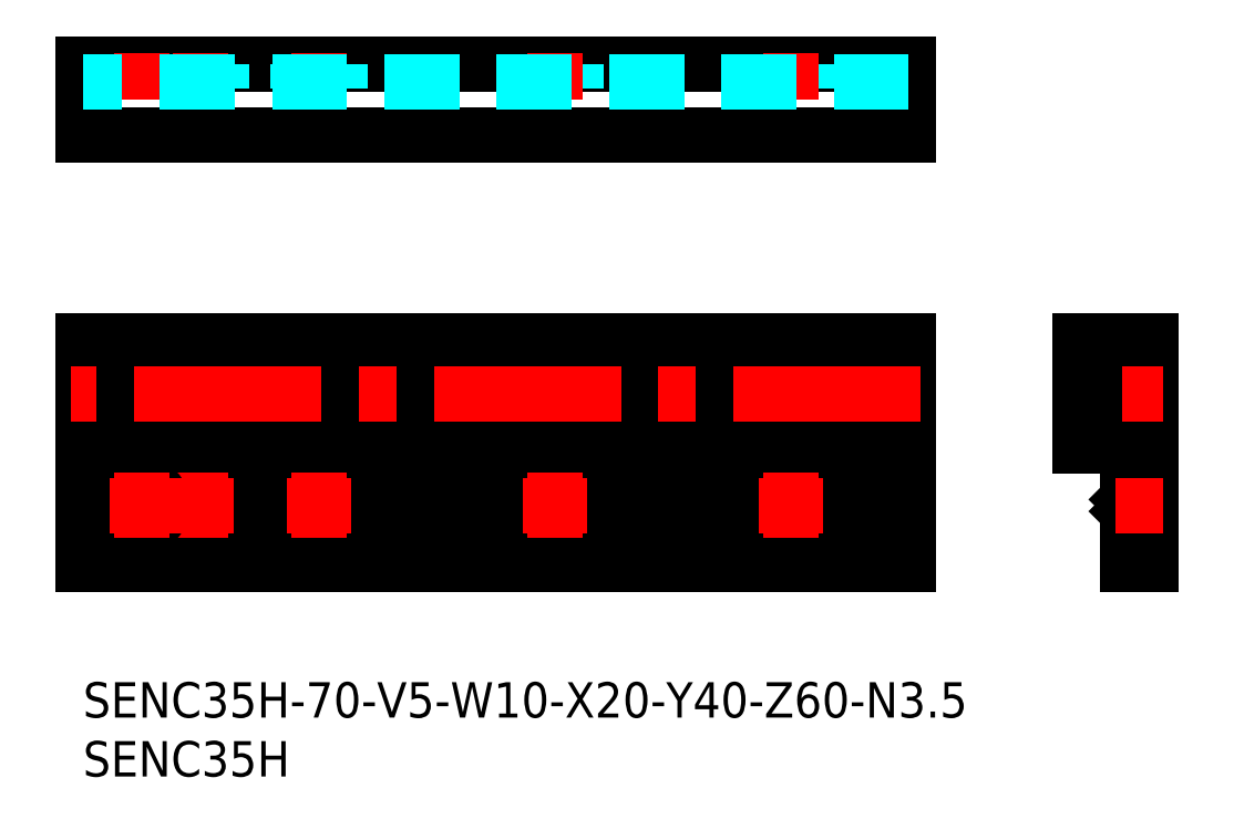
<metadata>
{"format":"dxf","ext":"dxf","renderer":"ezdxf+matplotlib","layout":"modelspace","background":"white","min_lineweight":24,"dpi":150}
</metadata>
<code>
0
SECTION
2
ENTITIES
0
INSERT
8
MSM_CONTINUOUS
2
*U37
10
0
20
0
30
0
0
INSERT
8
MSM_CONTINUOUS
2
*U38
10
0
20
0
30
0
0
LINE
8
MSM_DASHED
10
70
20
21.65
30
0
11
0
21
21.65
31
0
0
LINE
8
MSM_DASHED
10
70
20
27.35
30
0
11
0
21
27.35
31
0
0
LINE
8
MSM_CONTINUOUS
10
58.25
20
15
30
0
11
41.75
21
15
31
0
0
LINE
8
MSM_CONTINUOUS
10
38.25
20
15
30
0
11
21.75
21
15
31
0
0
LINE
8
MSM_CONTINUOUS
10
70
20
10
30
0
11
0
21
10
31
0
0
LINE
8
MSM_CONTINUOUS
10
58.32
20
14.5
30
0
11
41.68
21
14.5
31
0
0
LINE
8
MSM_CONTINUOUS
10
38.32
20
14.5
30
0
11
21.68
21
14.5
31
0
0
LINE
8
MSM_CONTINUOUS
10
18.32
20
14.5
30
0
11
11.68
21
14.5
31
0
0
LINE
8
MSM_CONTINUOUS
10
8.323
20
14.5
30
0
11
6.677
21
14.5
31
0
0
LINE
8
MSM_CONTINUOUS
10
18.25
20
15
30
0
11
11.75
21
15
31
0
0
LINE
8
MSM_CONTINUOUS
10
3.323
20
14.5
30
0
11
0
21
14.5
31
0
0
LINE
8
MSM_CONTINUOUS
10
70
20
14.5
30
0
11
61.68
21
14.5
31
0
0
LINE
8
MSM_CONTINUOUS
10
70
20
15
30
0
11
61.75
21
15
31
0
0
LINE
8
MSM_CONTINUOUS
10
3.25
20
15
30
0
11
0
21
15
31
0
0
LINE
8
MSM_CONTINUOUS
10
70
20
15.5
30
0
11
61.68
21
15.5
31
0
0
LINE
8
MSM_CONTINUOUS
10
3.323
20
15.5
30
0
11
0
21
15.5
31
0
0
LINE
8
MSM_CONTINUOUS
10
8.323
20
15.5
30
0
11
6.677
21
15.5
31
0
0
LINE
8
MSM_CONTINUOUS
10
18.32
20
15.5
30
0
11
11.68
21
15.5
31
0
0
LINE
8
MSM_CONTINUOUS
10
38.32
20
15.5
30
0
11
21.68
21
15.5
31
0
0
LINE
8
MSM_CONTINUOUS
10
58.32
20
15.5
30
0
11
41.68
21
15.5
31
0
0
LINE
8
MSM_CONTINUOUS
10
0
20
29
30
0
11
0
21
10
31
0
0
LINE
8
MSM_CONTINUOUS
10
70
20
20
30
0
11
0
21
20
31
0
0
LINE
8
MSM_CONTINUOUS
10
70
20
29
30
0
11
70
21
10
31
0
0
LINE
8
MSM_CONTINUOUS
10
70
20
22.8
30
0
11
0
21
22.8
31
0
0
LINE
8
MSM_CONTINUOUS
10
70
20
26.2
30
0
11
0
21
26.2
31
0
0
LINE
8
MSM_CONTINUOUS
10
70
20
29
30
0
11
0
21
29
31
0
0
LINE
8
MSM_DASHED
10
88.54
20
13.25
30
0
11
90.54
21
13.25
31
0
0
LINE
8
MSM_DASHED
10
90.54
20
16.75
30
0
11
88.54
21
16.75
31
0
0
LINE
8
MSM_CONTINUOUS
10
88.54
20
15.5
30
0
11
89.04
21
15
31
0
0
LINE
8
MSM_CONTINUOUS
10
90.54
20
10
30
0
11
90.54
21
29
31
0
0
LINE
8
MSM_CONTINUOUS
10
90.54
20
29
30
0
11
84.54
21
29
31
0
0
LINE
8
MSM_CONTINUOUS
10
84.54
20
29
30
0
11
84.54
21
26.2
31
0
0
LINE
8
MSM_CONTINUOUS
10
84.54
20
26.2
30
0
11
86.04
21
26.2
31
0
0
LINE
8
MSM_CONTINUOUS
10
86.04
20
26.2
30
0
11
86.04
21
27.35
31
0
0
LINE
8
MSM_CONTINUOUS
10
86.04
20
27.35
30
0
11
89.04
21
27.35
31
0
0
LINE
8
MSM_CONTINUOUS
10
89.04
20
27.35
30
0
11
89.04
21
21.65
31
0
0
LINE
8
MSM_CONTINUOUS
10
89.04
20
21.65
30
0
11
86.04
21
21.65
31
0
0
LINE
8
MSM_CONTINUOUS
10
86.04
20
21.65
30
0
11
86.04
21
22.8
31
0
0
LINE
8
MSM_CONTINUOUS
10
86.04
20
22.8
30
0
11
84.54
21
22.8
31
0
0
LINE
8
MSM_CONTINUOUS
10
84.54
20
22.8
30
0
11
84.54
21
20
31
0
0
LINE
8
MSM_CONTINUOUS
10
84.54
20
20
30
0
11
88.54
21
20
31
0
0
LINE
8
MSM_CONTINUOUS
10
88.54
20
20
30
0
11
88.54
21
15.5
31
0
0
LINE
8
MSM_CONTINUOUS
10
88.54
20
14.5
30
0
11
88.54
21
10
31
0
0
LINE
8
MSM_CONTINUOUS
10
89.04
20
15
30
0
11
88.54
21
14.5
31
0
0
LINE
8
MSM_CONTINUOUS
10
88.54
20
10
30
0
11
90.54
21
10
31
0
0
LINE
8
MSM_DASHED
10
70
20
50.4
30
0
11
0
21
50.4
31
0
0
LINE
8
MSM_DASHED
10
70
20
47.9
30
0
11
0
21
47.9
31
0
0
LINE
8
MSM_CONTINUOUS
10
0
20
52.4
30
0
11
0
21
46.4
31
0
0
LINE
8
MSM_CONTINUOUS
10
70
20
46.4
30
0
11
0
21
46.4
31
0
0
LINE
8
MSM_CONTINUOUS
10
70
20
52.4
30
0
11
70
21
46.4
31
0
0
LINE
8
MSM_CONTINUOUS
10
70
20
52.4
30
0
11
0
21
52.4
31
0
0
LINE
8
MSM_CENTER
10
91.54
20
15
30
0
11
87.54
21
15
31
0
0
LINE
8
MSM_DASHED
10
61.75
20
50.4
30
0
11
61.75
21
52.4
31
0
0
LINE
8
MSM_DASHED
10
58.25
20
52.4
30
0
11
58.25
21
50.4
31
0
0
LINE
8
MSM_CENTER
10
60
20
53.4
30
0
11
60
21
49.4
31
0
0
CIRCLE
8
MSM_CONTINUOUS
10
60
20
15
30
0
40
1.75
0
LINE
8
MSM_CENTER
10
62.75
20
15
30
0
11
57.25
21
15
31
0
0
LINE
8
MSM_CENTER
10
60
20
17.75
30
0
11
60
21
12.25
31
0
0
LINE
8
MSM_DASHED
10
41.75
20
50.4
30
0
11
41.75
21
52.4
31
0
0
LINE
8
MSM_DASHED
10
38.25
20
52.4
30
0
11
38.25
21
50.4
31
0
0
LINE
8
MSM_CENTER
10
40
20
53.4
30
0
11
40
21
49.4
31
0
0
CIRCLE
8
MSM_CONTINUOUS
10
40
20
15
30
0
40
1.75
0
LINE
8
MSM_CENTER
10
42.75
20
15
30
0
11
37.25
21
15
31
0
0
LINE
8
MSM_CENTER
10
40
20
17.75
30
0
11
40
21
12.25
31
0
0
LINE
8
MSM_DASHED
10
21.75
20
50.4
30
0
11
21.75
21
52.4
31
0
0
LINE
8
MSM_DASHED
10
18.25
20
52.4
30
0
11
18.25
21
50.4
31
0
0
LINE
8
MSM_CENTER
10
20
20
53.4
30
0
11
20
21
49.4
31
0
0
CIRCLE
8
MSM_CONTINUOUS
10
20
20
15
30
0
40
1.75
0
LINE
8
MSM_CENTER
10
22.75
20
15
30
0
11
17.25
21
15
31
0
0
LINE
8
MSM_CENTER
10
20
20
17.75
30
0
11
20
21
12.25
31
0
0
LINE
8
MSM_DASHED
10
11.75
20
50.4
30
0
11
11.75
21
52.4
31
0
0
LINE
8
MSM_DASHED
10
8.25
20
52.4
30
0
11
8.25
21
50.4
31
0
0
LINE
8
MSM_CENTER
10
10
20
53.4
30
0
11
10
21
49.4
31
0
0
CIRCLE
8
MSM_CONTINUOUS
10
10
20
15
30
0
40
1.75
0
LINE
8
MSM_CENTER
10
10
20
17.75
30
0
11
10
21
12.25
31
0
0
LINE
8
MSM_DASHED
10
6.75
20
50.4
30
0
11
6.75
21
52.4
31
0
0
LINE
8
MSM_DASHED
10
3.25
20
52.4
30
0
11
3.25
21
50.4
31
0
0
LINE
8
MSM_CENTER
10
5
20
53.4
30
0
11
5
21
49.4
31
0
0
CIRCLE
8
MSM_CONTINUOUS
10
5
20
15
30
0
40
1.75
0
LINE
8
MSM_CENTER
10
5
20
17.75
30
0
11
5
21
12.25
31
0
0
LINE
8
MSM_DASHED
10
70
20
50.9
30
0
11
0
21
50.9
31
0
0
LINE
8
MSM_CENTER
10
91.54
20
24.5
30
0
11
88.04
21
24.5
31
0
0
LINE
8
MSM_CENTER
10
71
20
24.5
30
0
11
-1
21
24.5
31
0
0
LINE
8
MSM_CENTER
10
12.75
20
15
30
0
11
2.25
21
15
31
0
0
ENDSEC
0
EOF

</code>
